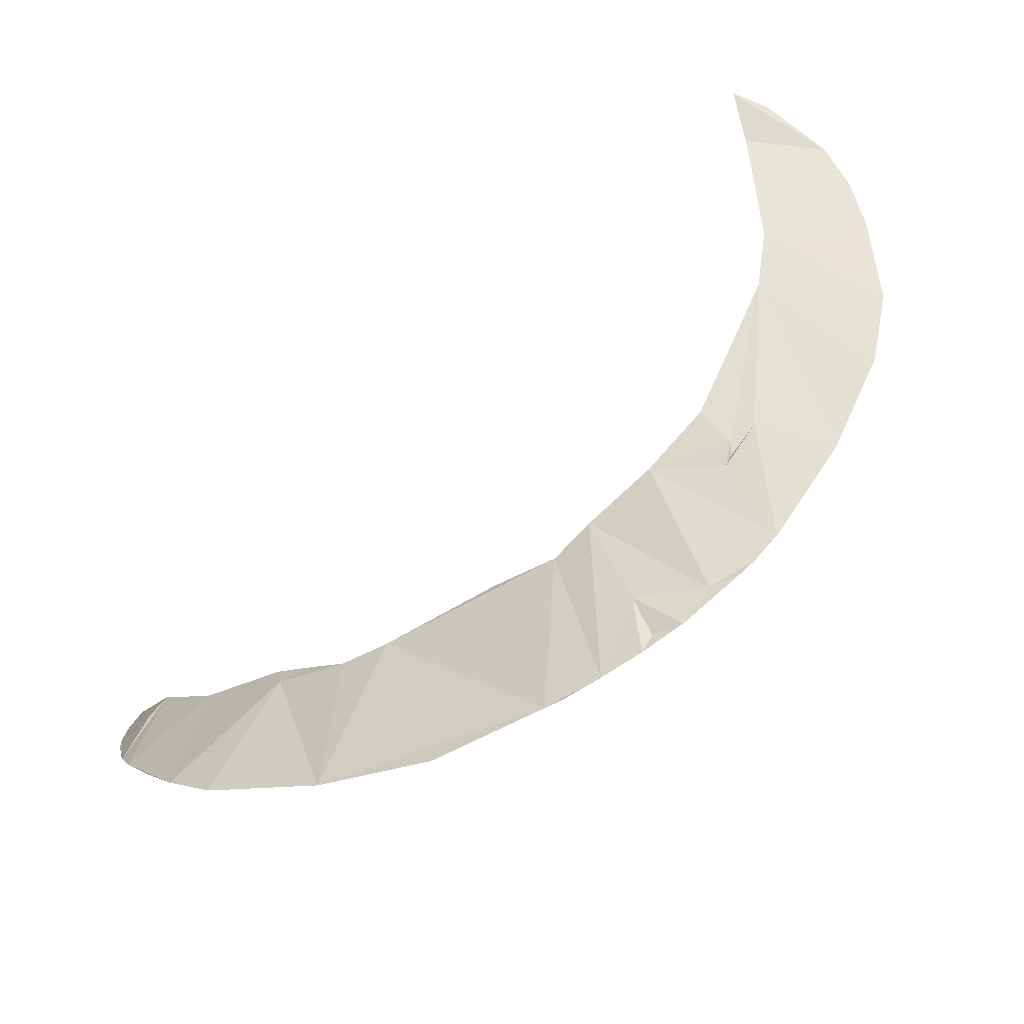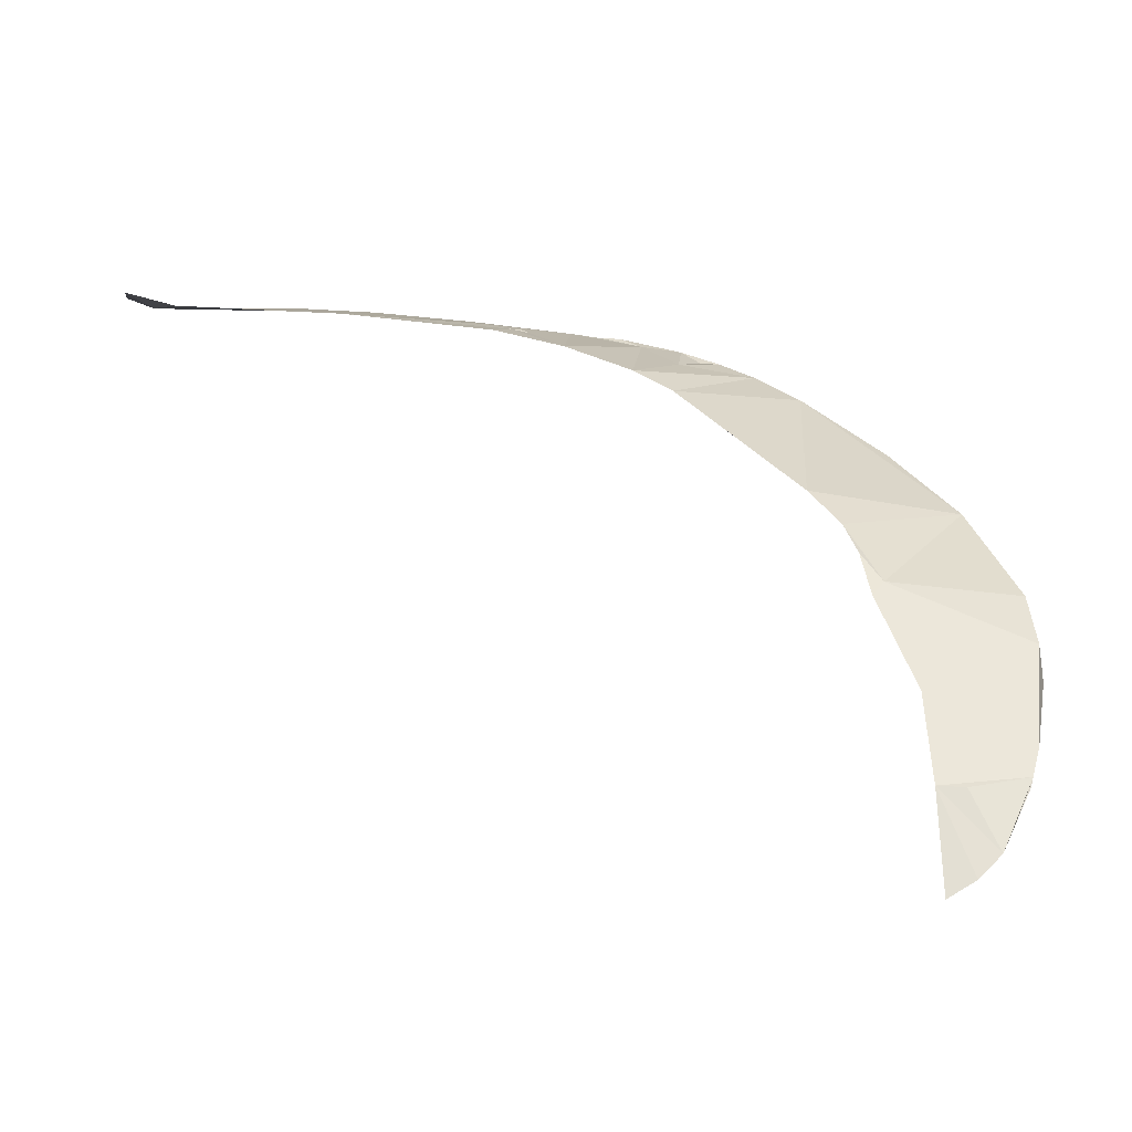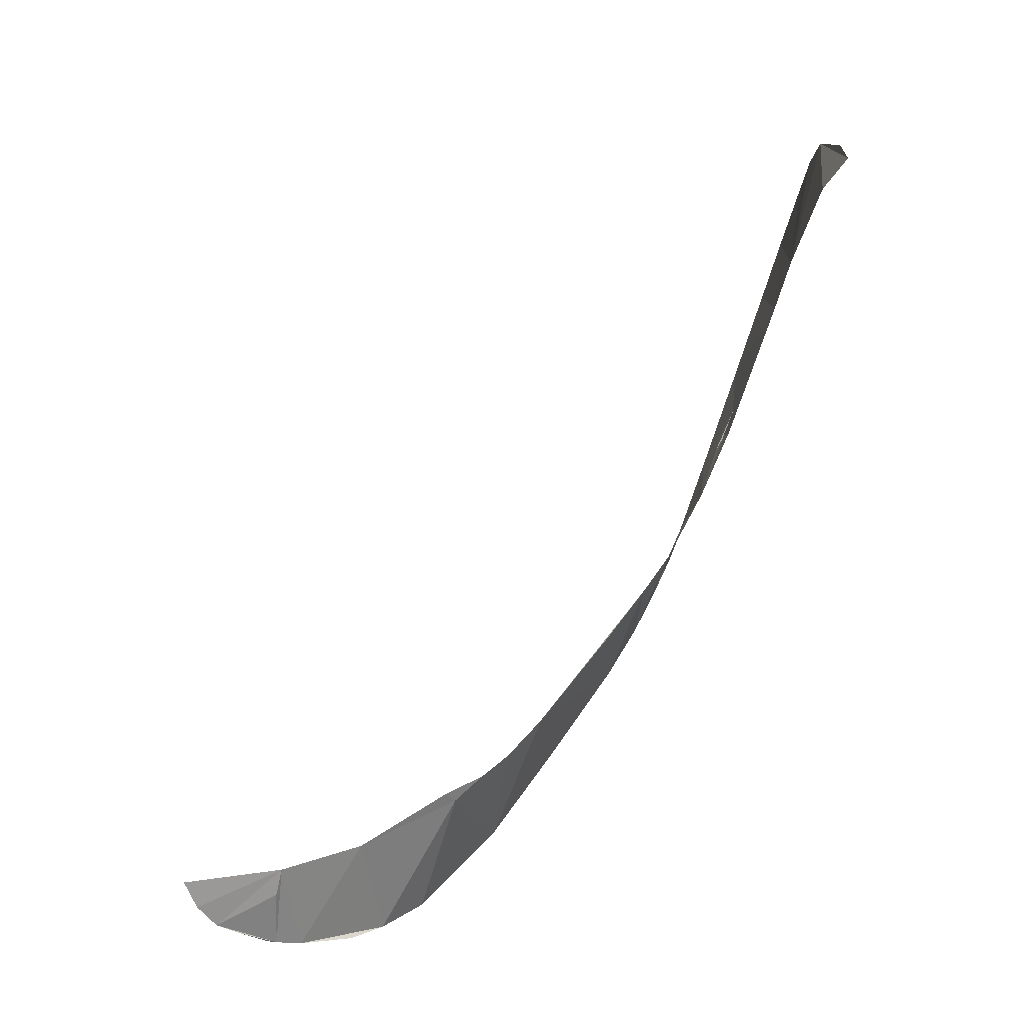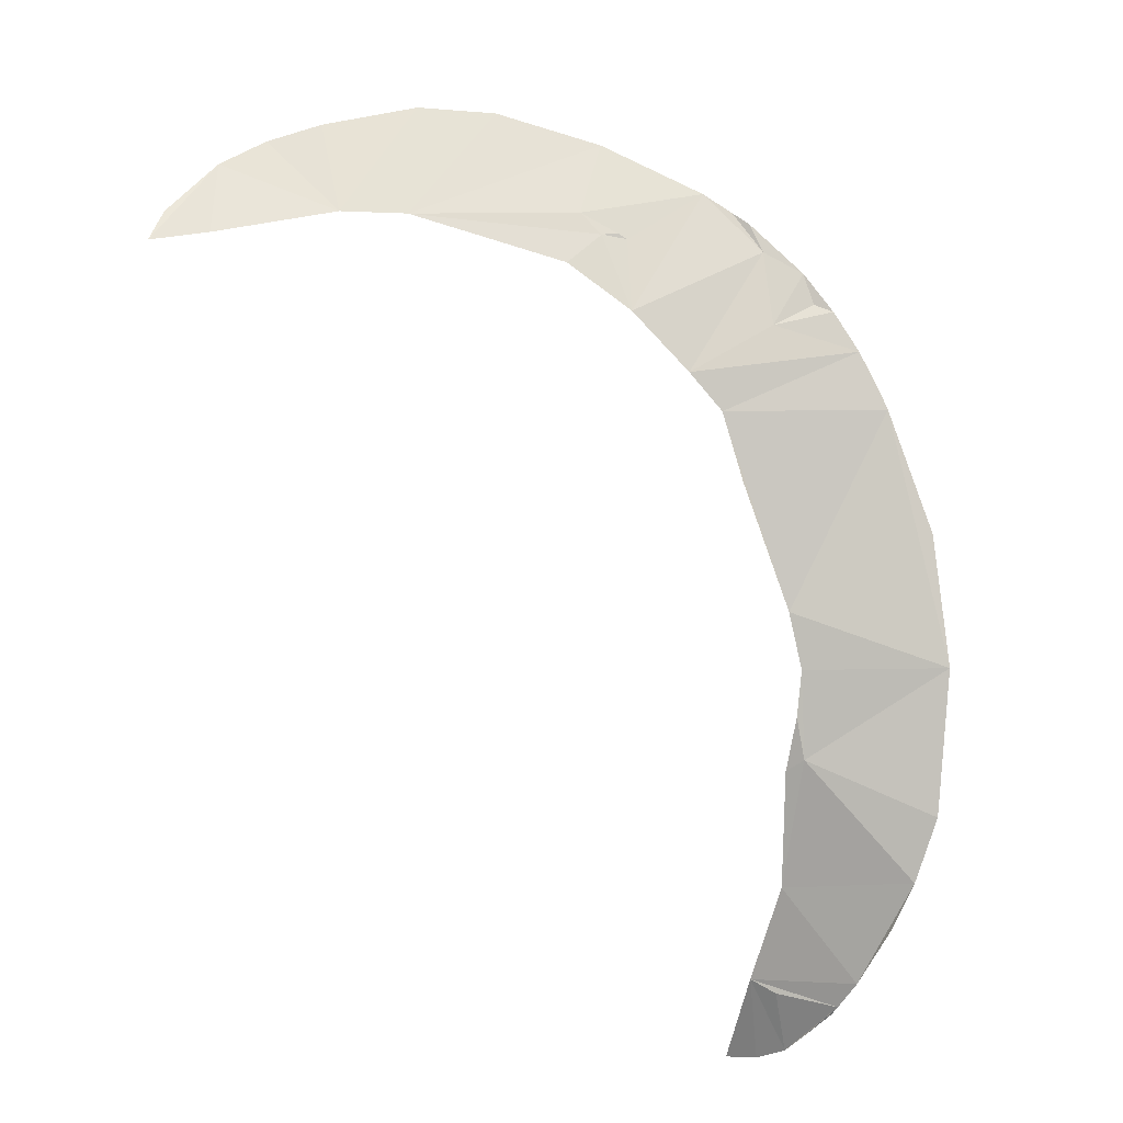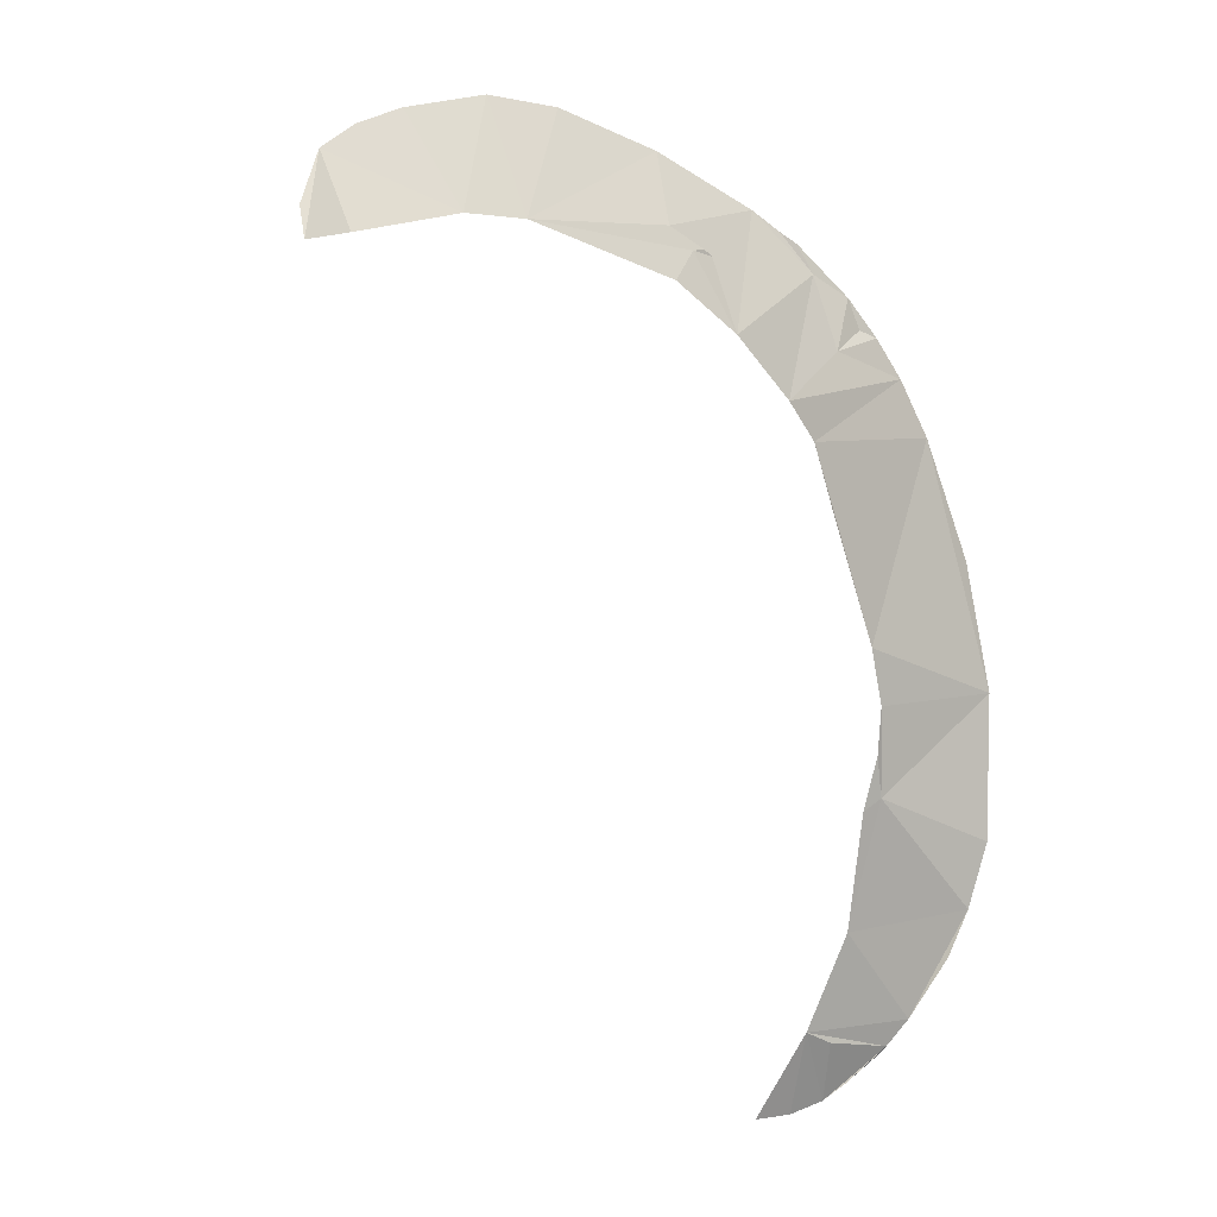
<metadata>
{"format":"obj","ext":"obj","renderer":"f3d","projection":"perspective","resolution":1024,"background":"white","views":[{"elev":58.8,"azim":122.1,"up":"+Z"},{"elev":3.9,"azim":-0.6,"up":"+Z"},{"elev":-69.7,"azim":-100.1,"up":"+Y"},{"elev":58.8,"azim":25.0,"up":"+Z"},{"elev":-37.2,"azim":-31.1,"up":"+Y"}]}
</metadata>
<code>
o my_crack_surf__41
v 3.734 147.2 266.5
v 33.06 171 263.9
v -0.938 172.1 268.1
v 118.6 43.36 184.7
v 122.6 47.26 188.4
v 116.2 55.29 196.3
v 156 -1.4 135.6
v 150.6 -7.927 126.8
v 156.9 0.3358 138.4
v 159.8 6.473 146.1
v 129.8 -1.767 136.4
v 138.4 -2.547 136.1
v 164.9 32.14 171.6
v 164.1 48.62 183.9
v 129.2 19.57 159.8
v 146.6 -11.89 119.7
v 139.2 -15.41 113.3
v 163.7 20.38 162
v 112.6 66.16 204.2
v 103.3 77.23 213.8
v 151.6 83.85 206.2
v 107.7 137.1 241.2
v 77.65 100.6 233.9
v 64.67 114.2 244.2
v 132.8 113.6 223.7
v 93.71 147.7 248.6
v 103.6 140.6 243.3
v 52.01 118.5 250.7
v 56.6 161.8 259.3
v 68.14 142.9 253
v 30.04 126.2 258.6
v 82.4 154.6 253.2
v 76.18 154.4 253.5
v 43.28 169.2 262.4
v 16.27 146.3 264.5
v 12.38 143.7 264.8
v 19.48 146.3 263.3
v -41.07 123.7 268.9
v 7.233 130.5 264
v -55.76 159.3 271.9
v -33.74 167.9 271
v -59.51 115.6 269.4
v -91.13 129.4 270.5
v -78.97 141.5 271.3
v -99.96 115.8 270.2
v 69.94 160.9 257.4
v 49.43 167.7 262.1
v -104.4 92.04 272.3
v -102.7 80.08 273.5
v -89.66 92.32 270.1
v 130.3 -17.29 108.3
f 1 2 3
f 4 5 6
f 7 9 8
f 10 11 9
f 12 9 11
f 13 14 5
f 13 5 15
f 9 12 16
f 11 17 16
f 10 15 11
f 10 13 15
f 13 10 18
f 19 21 20
f 20 21 22
f 20 24 23
f 25 22 21
f 20 22 24
f 26 22 27
f 28 30 29
f 29 31 28
f 32 33 30
f 29 34 2
f 35 1 36
f 37 35 36
f 38 36 1
f 36 38 39
f 37 2 1
f 3 38 1
f 38 41 40
f 40 42 38
f 43 42 44
f 42 43 45
f 46 33 32
f 46 47 29
f 48 49 45
f 8 9 16
f 22 26 24
f 46 30 33
f 29 30 46
f 38 3 41
f 26 30 28
f 26 28 24
f 44 42 40
f 16 12 11
f 31 36 39
f 45 50 42
f 35 37 1
f 26 32 30
f 19 5 21
f 19 6 5
f 45 49 50
f 37 36 31
f 4 15 5
f 34 29 47
f 51 17 11
f 31 2 37
f 29 2 31
f 21 5 14

</code>
